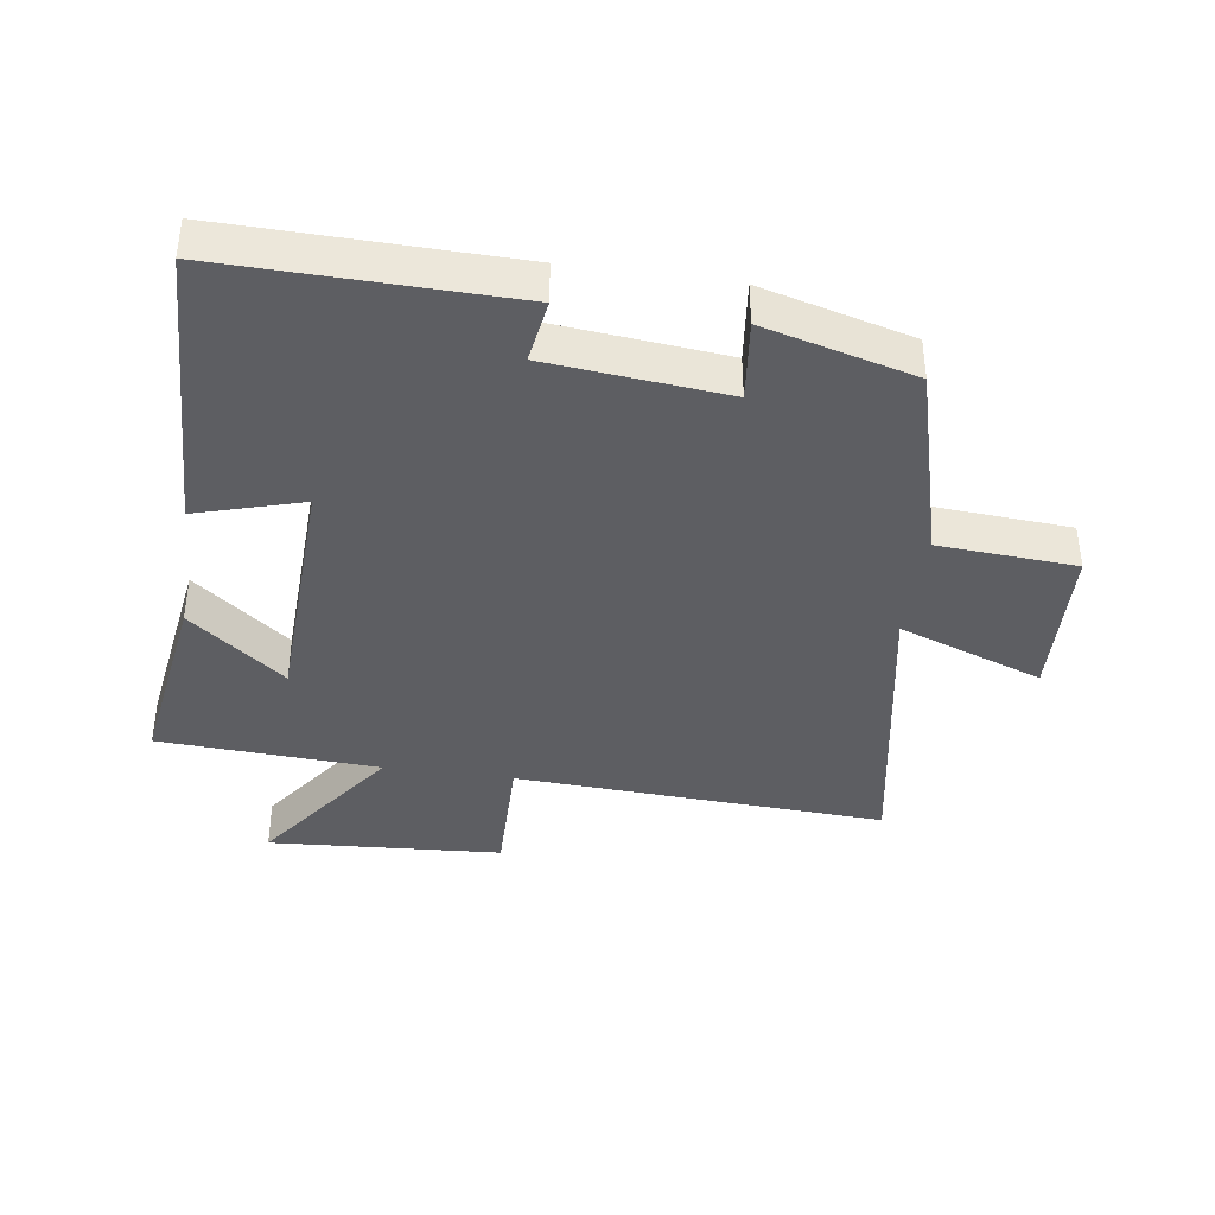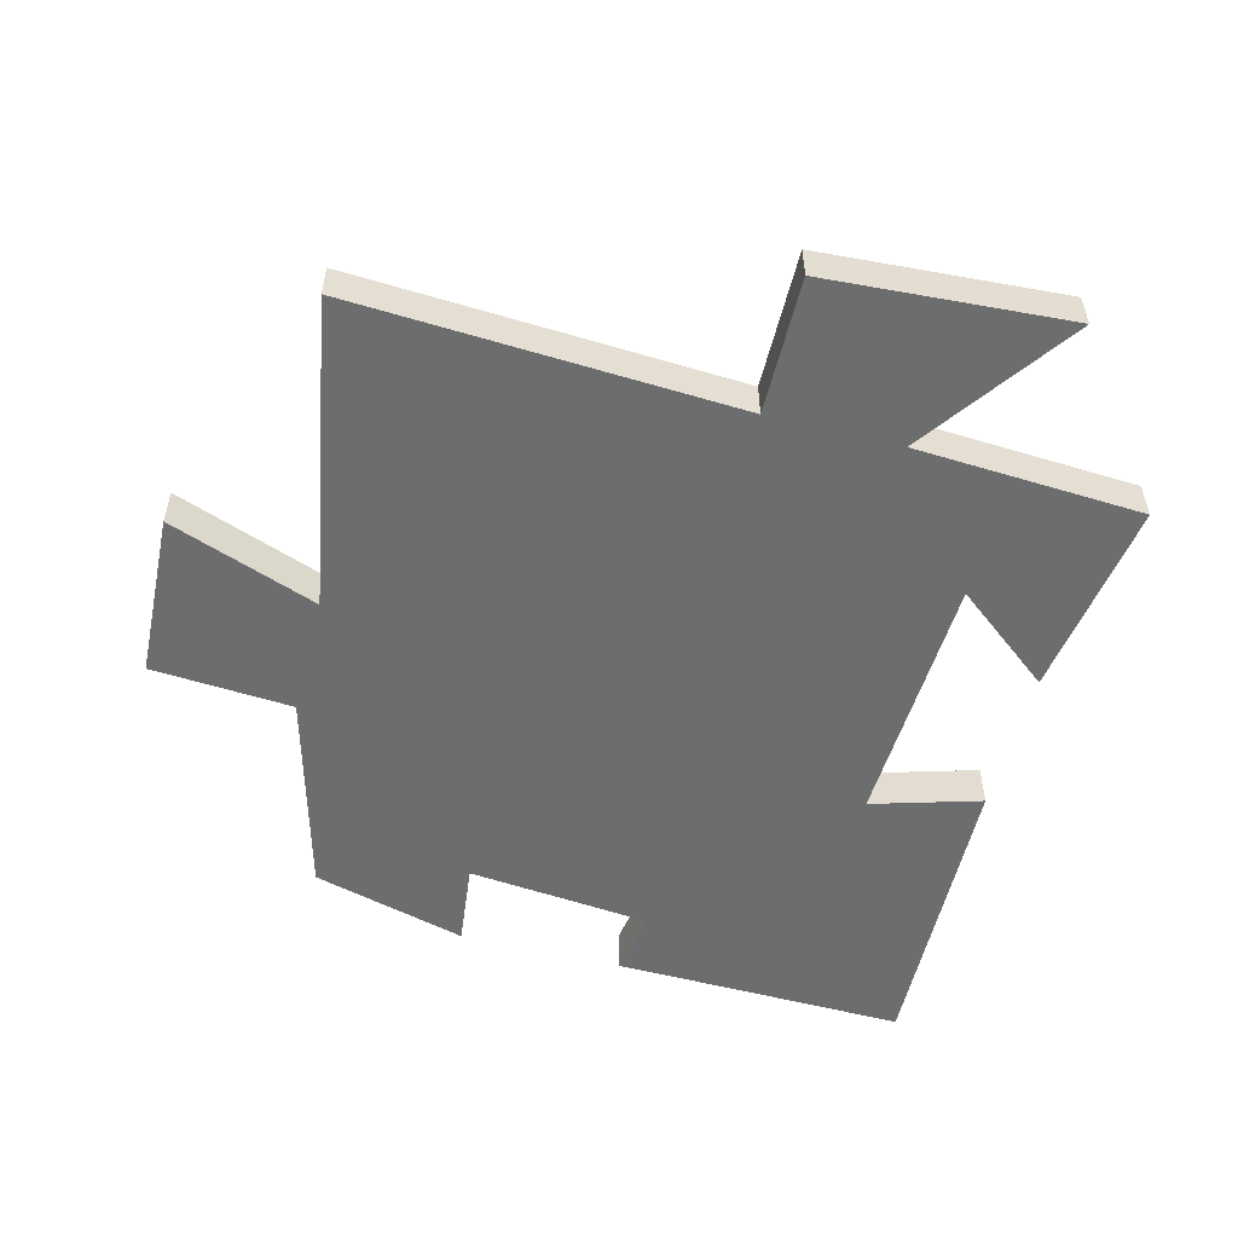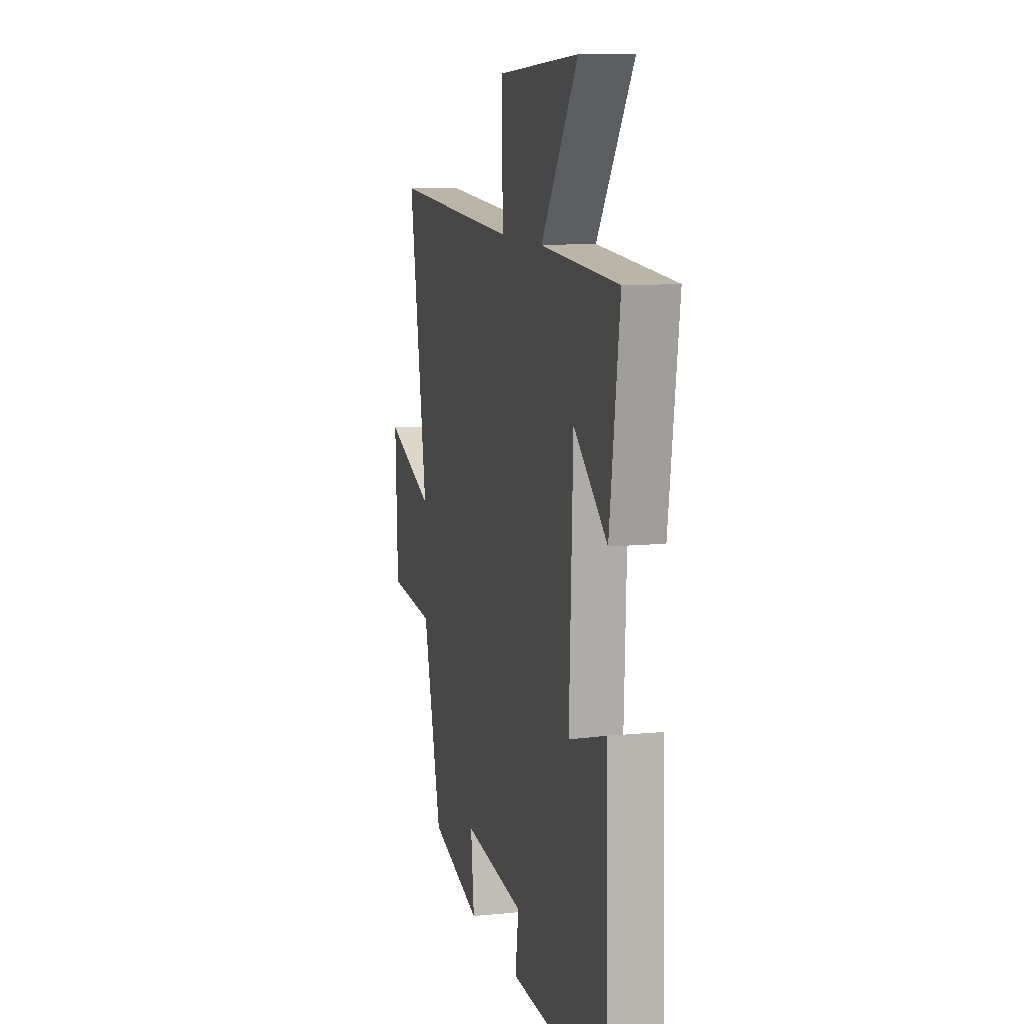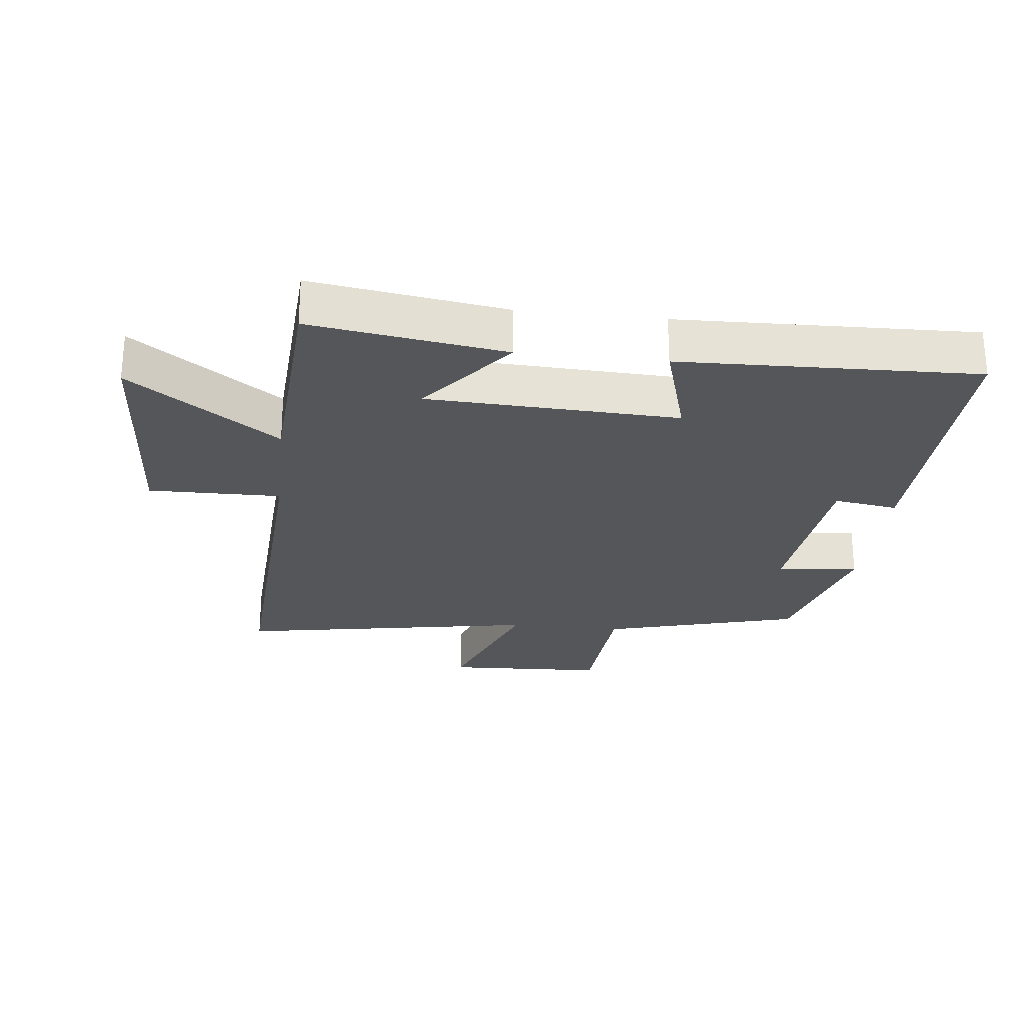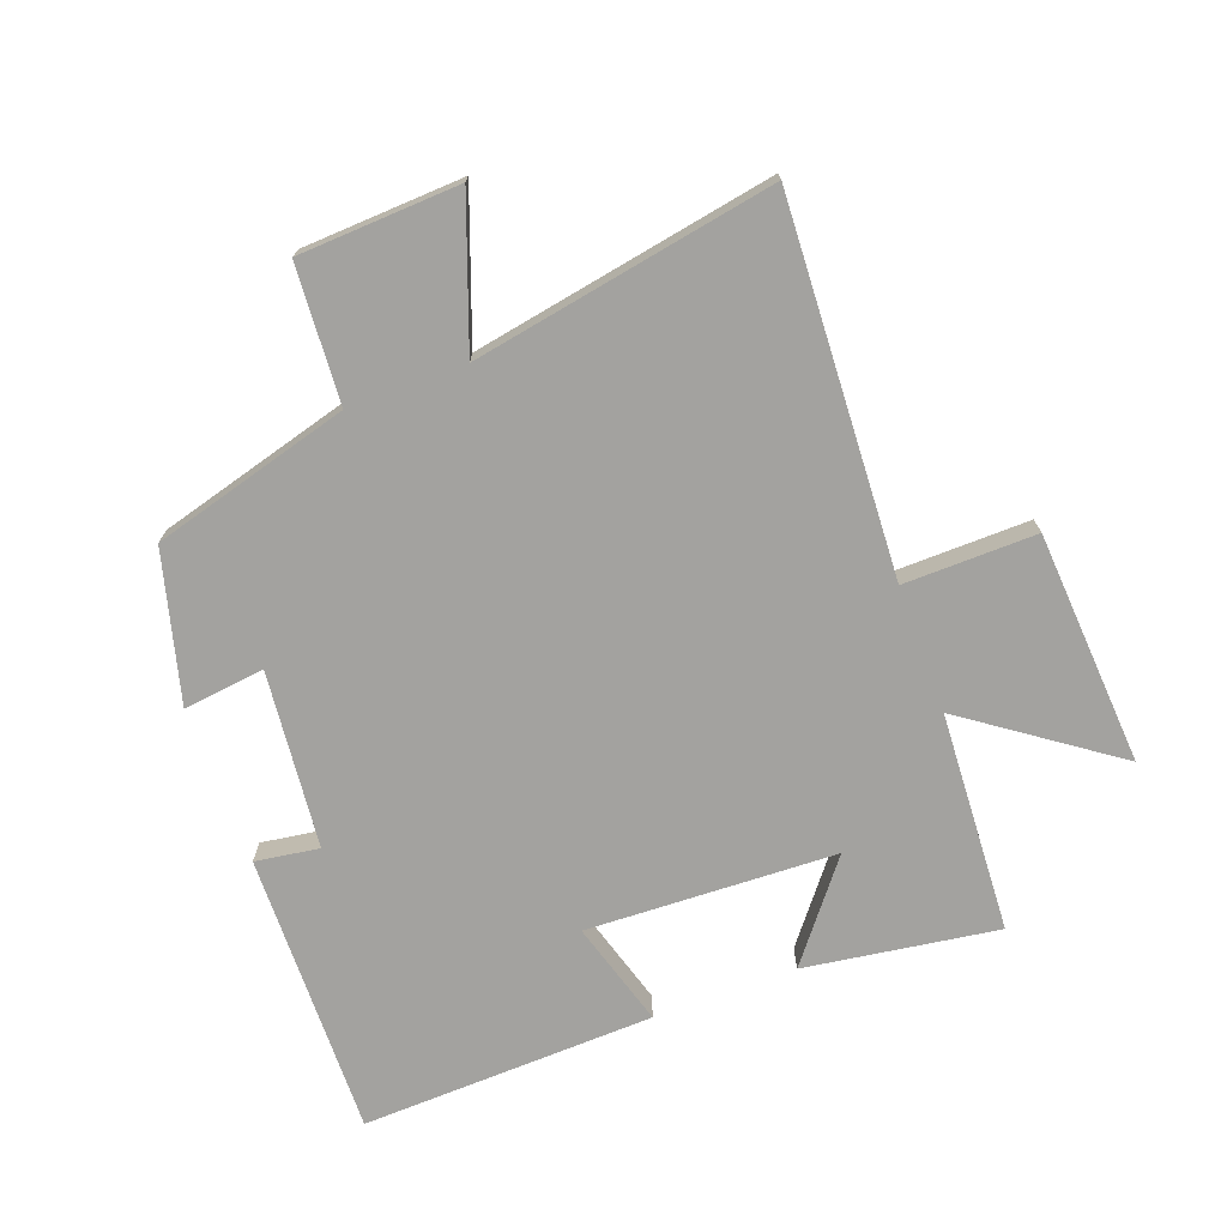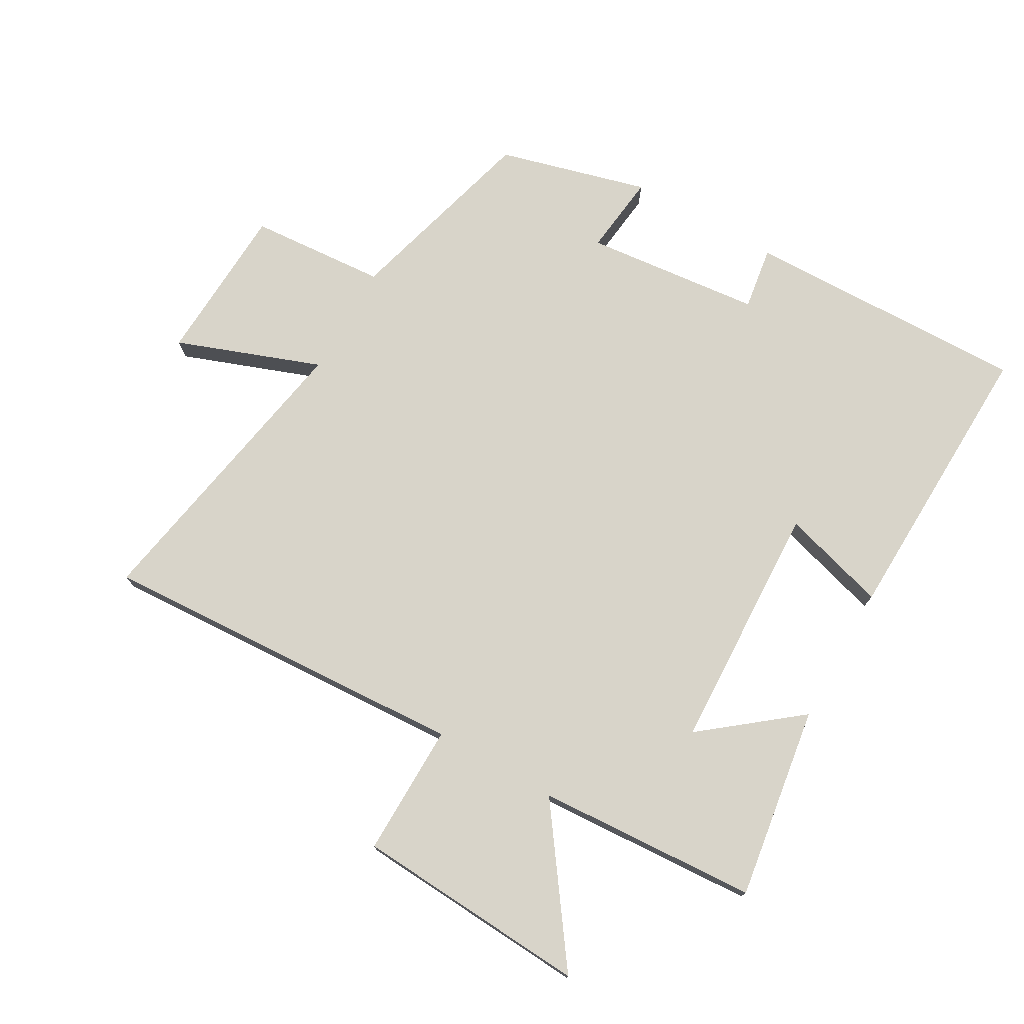
<metadata>
{"format":"obj","ext":"obj","renderer":"f3d","projection":"perspective","resolution":1024,"background":"white","views":[{"elev":-39.0,"azim":171.8,"up":"+Y"},{"elev":-53.9,"azim":-14.5,"up":"+Y"},{"elev":10.3,"azim":75.9,"up":"+Z"},{"elev":-25.6,"azim":83.5,"up":"+Y"},{"elev":-72.6,"azim":-69.6,"up":"+Y"},{"elev":75.0,"azim":29.6,"up":"+Y"}]}
</metadata>
<code>
v 0.545 0.07 0.48
v 0.5 0.07 0.177
v 0.35 0.07 0.296
v 0.334 0.07 -0.096
v 0.5 0.07 -0.047
v 0.515 0.07 -0.509
v 0.068 0.07 -0.5
v 0.083 0.07 -0.4
v -0.195 0.07 -0.372
v -0.18 0.07 -0.5
v -0.415 0.07 -0.437
v -0.5 0.07 -0.127
v -0.715 0.07 -0.112
v -0.727 0.07 0.14
v -0.5 0.07 0.057
v -0.585 0.07 0.531
v -0.002 0.07 0.5
v -0.005 0.07 0.708
v 0.363 0.07 0.732
v 0.198 0.07 0.5
v 0.545 0 0.48
v 0.5 0 0.177
v 0.35 0 0.296
v 0.334 0 -0.096
v 0.5 0 -0.047
v 0.515 0 -0.509
v 0.068 0 -0.5
v 0.083 0 -0.4
v -0.195 0 -0.372
v -0.18 0 -0.5
v -0.415 0 -0.437
v -0.5 0 -0.127
v -0.715 0 -0.112
v -0.727 0 0.14
v -0.5 0 0.057
v -0.585 0 0.531
v -0.002 0 0.5
v -0.005 0 0.708
v 0.363 0 0.732
v 0.198 0 0.5
f 17 18 19 20
f 17 20 1
f 15 16 17
f 15 17 1
f 12 13 14 15
f 9 10 11 12
f 8 9 12 15
f 5 6 7 8
f 4 5 8
f 3 4 8 15
f 1 2 3
f 1 3 15
f 40 39 38 37
f 21 40 37
f 37 36 35
f 21 37 35
f 35 34 33 32
f 32 31 30 29
f 35 32 29 28
f 28 27 26 25
f 28 25 24
f 35 28 24 23
f 23 22 21
f 35 23 21
f 1 21 22 2
f 2 22 23 3
f 3 23 24 4
f 4 24 25 5
f 5 25 26 6
f 6 26 27 7
f 7 27 28 8
f 8 28 29 9
f 9 29 30 10
f 10 30 31 11
f 11 31 32 12
f 12 32 33 13
f 13 33 34 14
f 14 34 35 15
f 15 35 36 16
f 16 36 37 17
f 17 37 38 18
f 18 38 39 19
f 19 39 40 20
f 20 40 21 1

</code>
